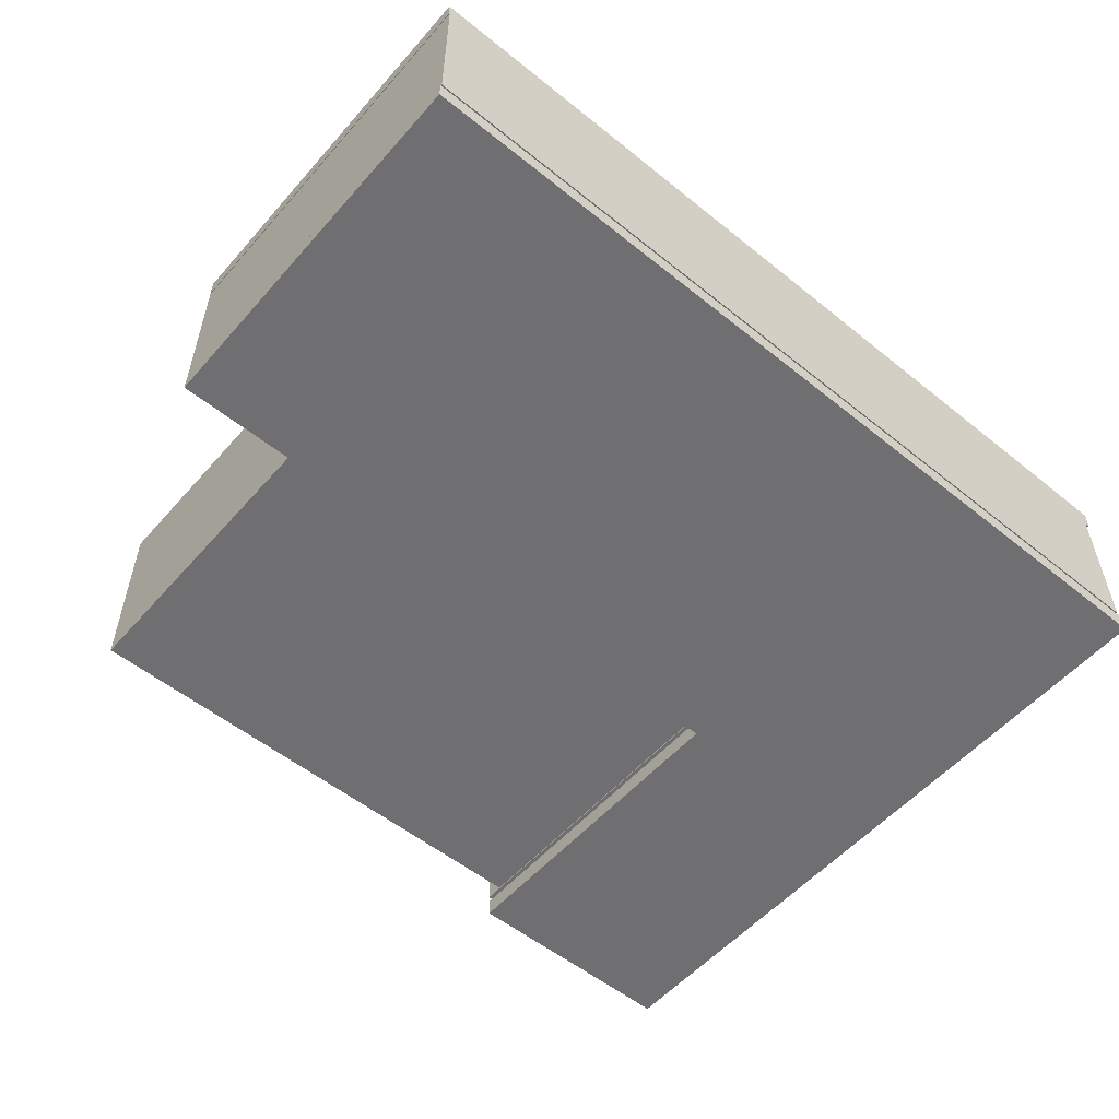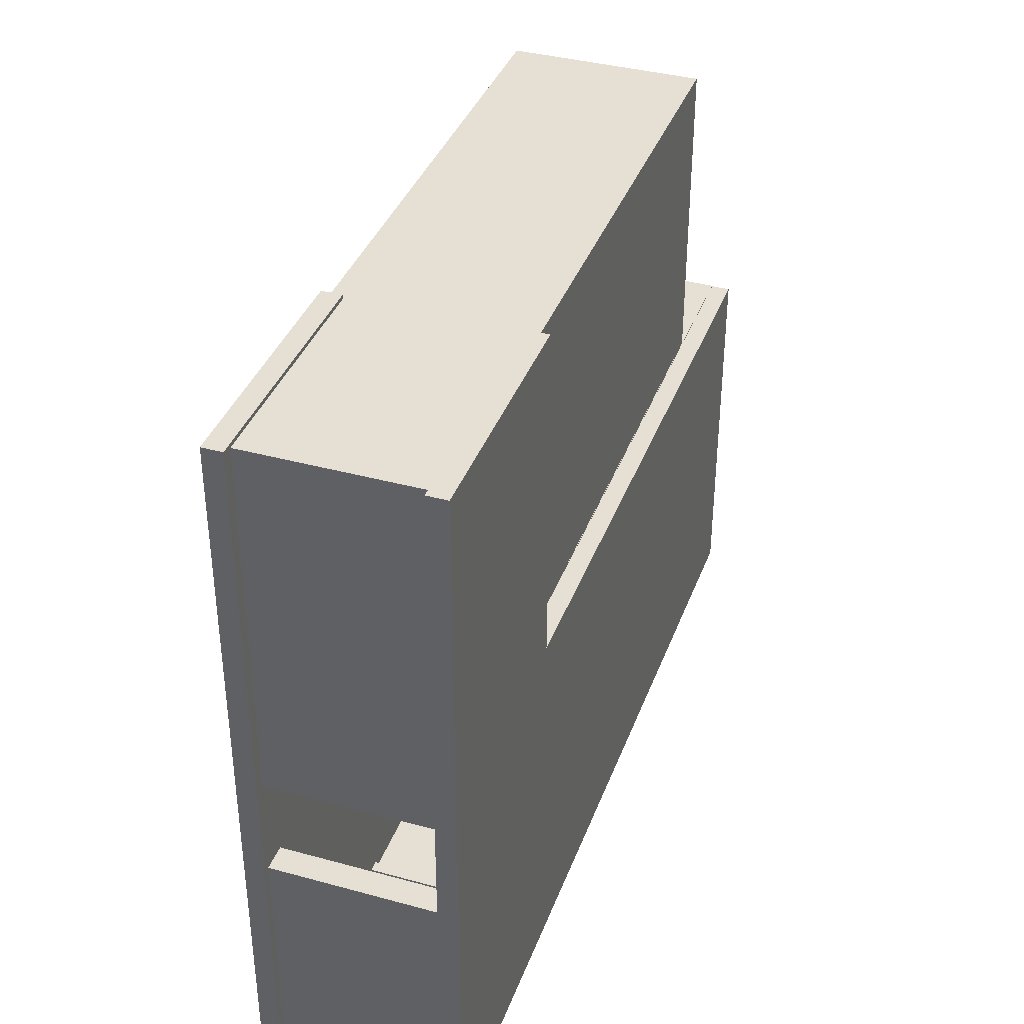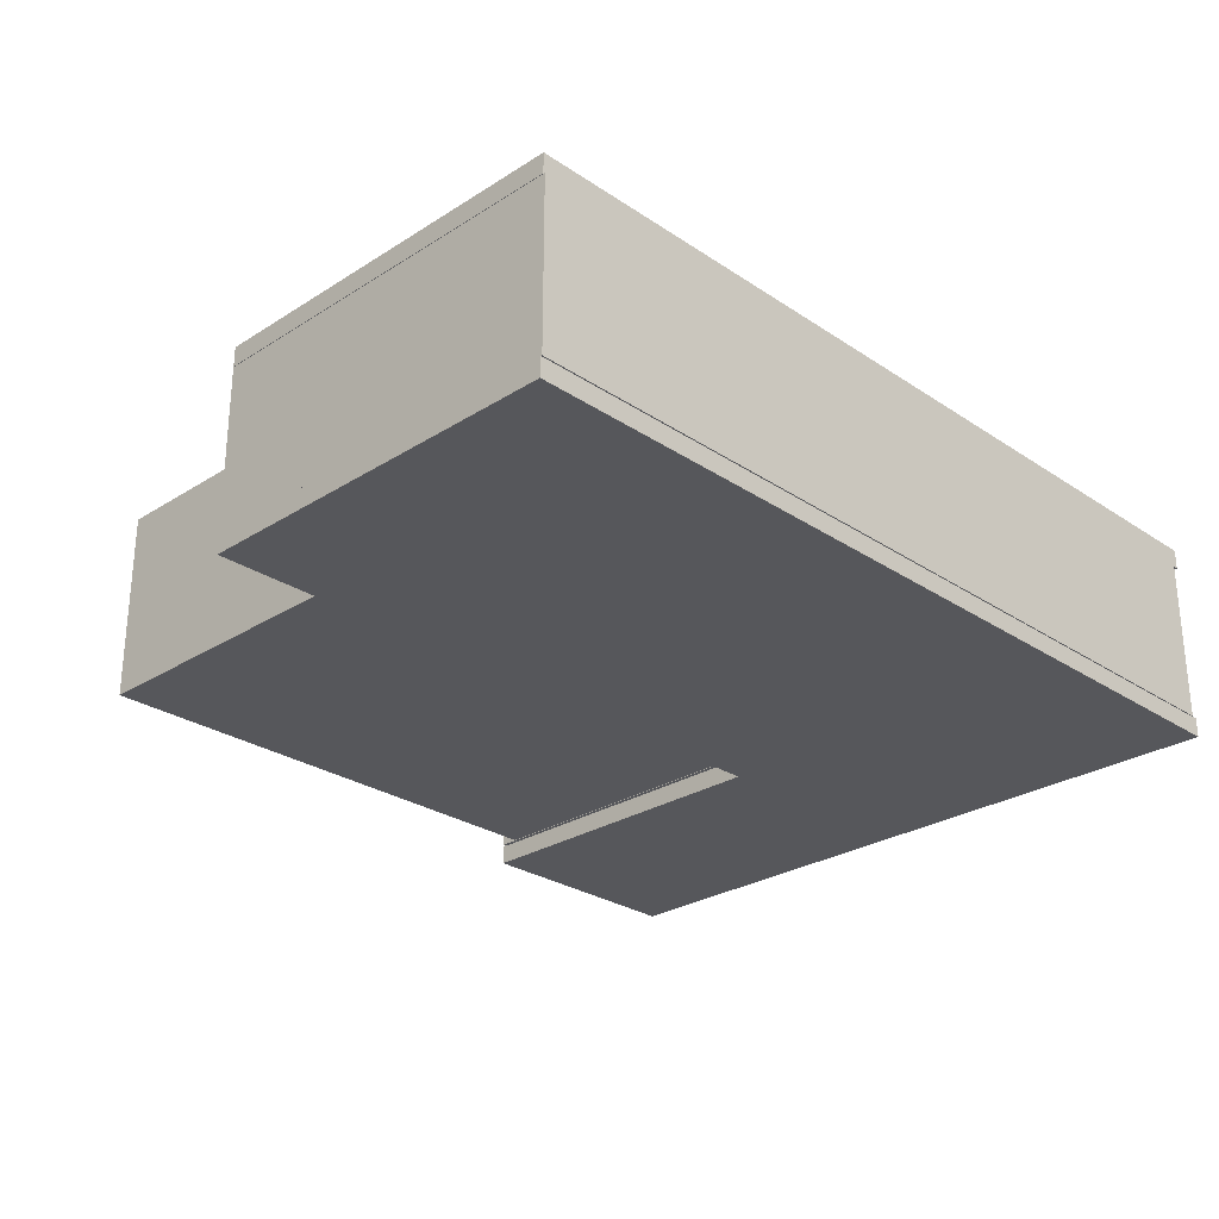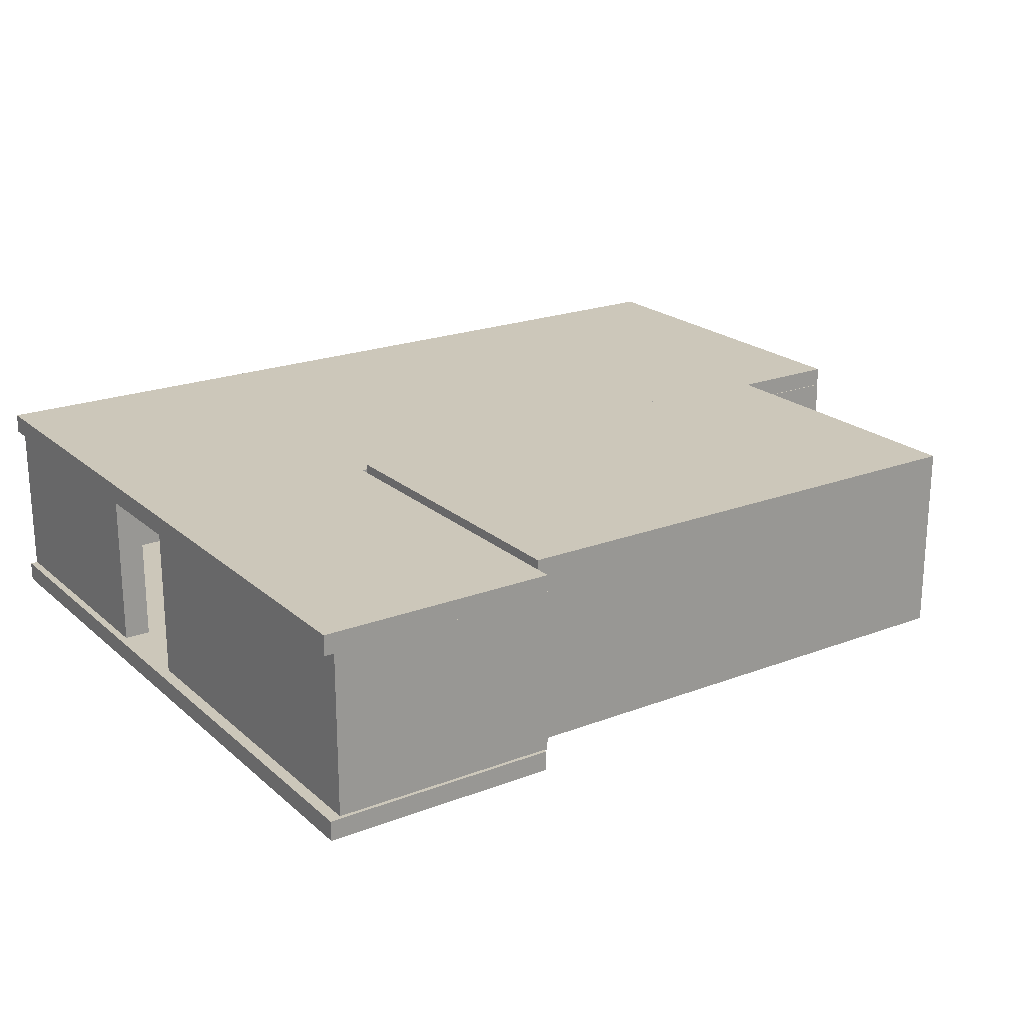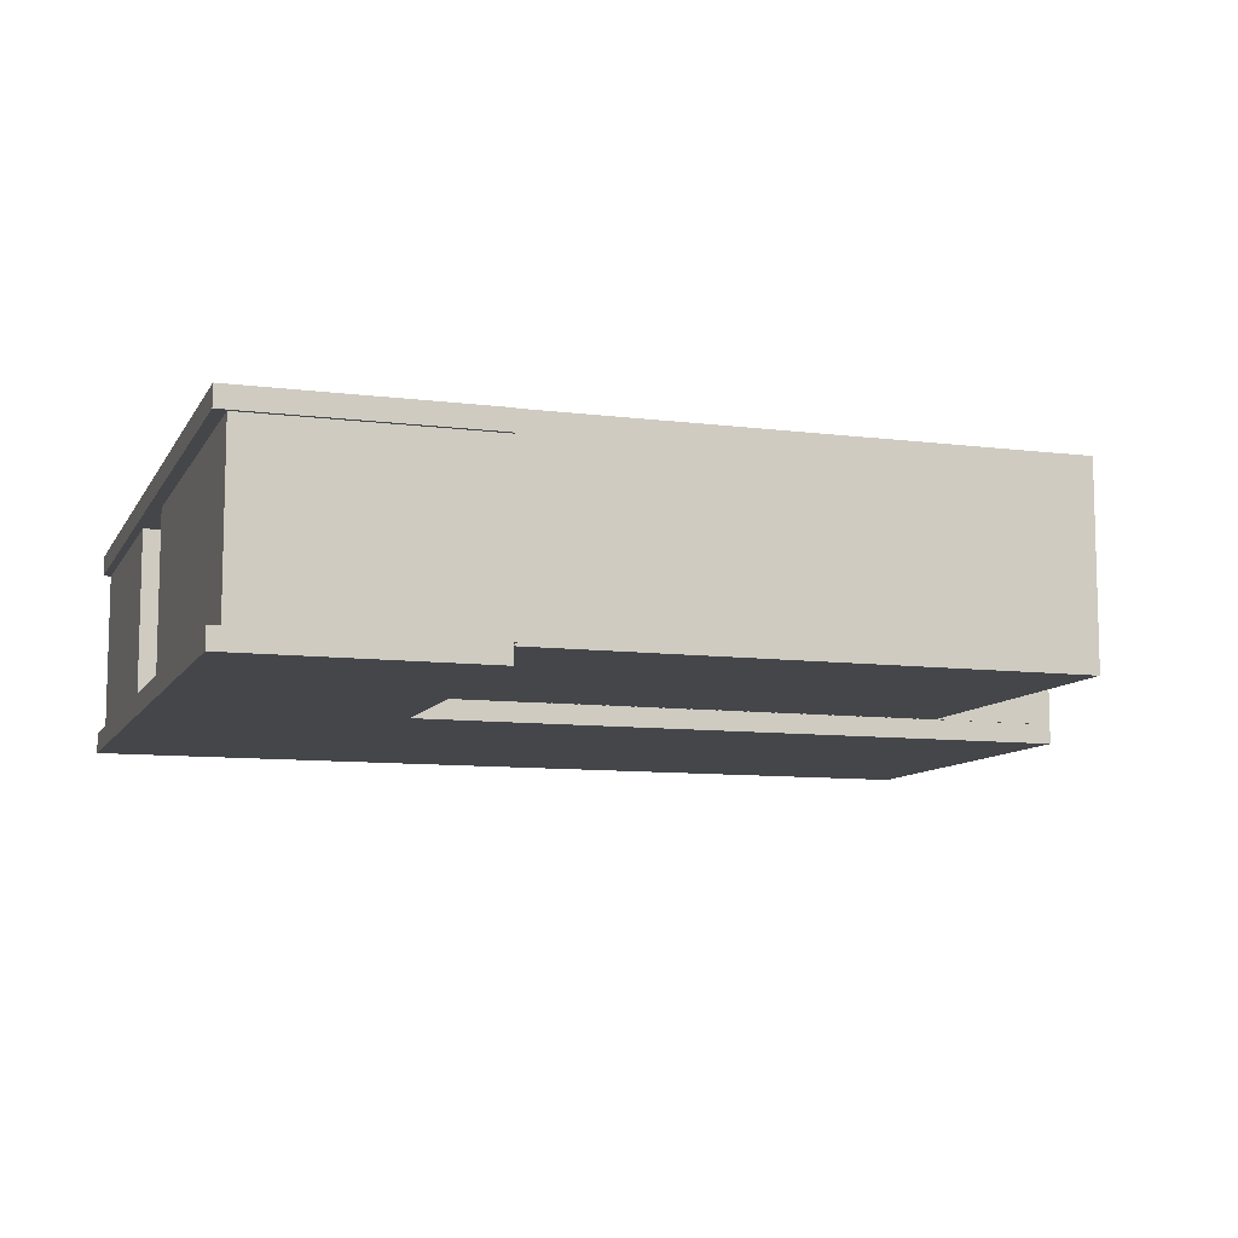
<metadata>
{"format":"obj","ext":"obj","renderer":"f3d","projection":"perspective","resolution":1024,"background":"white","views":[{"elev":-54.7,"azim":139.6,"up":"+Y"},{"elev":37.9,"azim":-70.8,"up":"+Z"},{"elev":-27.3,"azim":134.3,"up":"+Y"},{"elev":21.3,"azim":-34.1,"up":"+Y"},{"elev":-9.5,"azim":-18.4,"up":"+Y"}]}
</metadata>
<code>
o Cube
v 4.007 2.4 -2
v 4.007 0 -1.989
v 4.007 2.4 2
v 4.007 0 2
v -2.5 2.4 -2
v -2.5 0 -2
v -2.5 2.4 2
v -2.5 0 2
v -1.056 0 -1.989
v -1.056 2.4 2
v -1.056 0 2
v -1.056 2.4 -2
v -2.324 0 -2
v -2.324 2.4 2
v -2.324 0 2
v -2.324 2.4 -2
v 4.007 2.08 -1.989
v -2.5 2.08 2
v 4.007 2.08 2
v -2.5 2.08 -2
v -1.056 2.08 -1.989
v -1.056 2.08 2
v -2.324 2.08 -2
v -2.324 2.08 2
v -1.056 2.08 -2.158
v -1.056 0 -2.158
v -2.324 0 -2.158
v -2.324 2.08 -2.158
v -0.7326 2.08 -2
v -0.7326 0 -2
v -0.7326 2.08 -2.158
v -0.7326 0 -2.158
v -0.593 2.08 -2
v -0.593 0 -2
v -0.593 2.08 -2.158
v -0.593 0 -2.158
v -0.7326 2.08 -3.154
v -0.7326 0 -3.154
v -0.593 2.08 -3.154
v -0.593 0 -3.154
v 5.173 2.08 -2
v 5.173 0 -2
v 5.173 2.08 -2.158
v 5.173 0 -2.158
v 5.581 2.08 -2
v 5.581 0 -2
v 5.581 2.08 -2.158
v 5.581 0 -2.158
v 5.173 2.08 -6.552
v 5.173 0 -6.552
v 5.581 2.08 -6.49
v 5.581 0 -6.49
v 5.173 2.08 -6.831
v 5.173 0 -6.831
v 5.581 2.08 -6.831
v 5.581 0 -6.831
v 0.09698 2.08 -6.552
v 0.09698 0 -6.552
v 0.09698 2.08 -6.831
v 0.09698 0 -6.831
v 0.002181 2.08 -6.552
v 0.002181 0 -6.552
v 0.002181 2.08 -6.831
v 0.002181 0 -6.831
v 0.09698 2.08 -4.813
v 0.09698 0 -4.813
v 0.002181 2.08 -4.813
v 0.002181 0 -4.813
v 0.09698 2.08 -4.706
v 0.09698 0 -4.706
v 0.002181 2.08 -4.706
v 0.002181 0 -4.706
v -2.502 2.08 -6.552
v -2.502 0 -6.552
v -2.502 2.08 -6.831
v -2.502 0 -6.831
v -2.646 2.08 -6.552
v -2.646 0 -6.552
v -2.646 2.08 -6.831
v -2.646 0 -6.831
v -2.502 2.08 -6.434
v -2.502 0 -6.434
v -2.646 2.08 -6.434
v -2.646 0 -6.434
v -0.6193 2.08 -4.813
v -0.6193 0 -4.813
v -0.6193 2.08 -4.706
v -0.6193 0 -4.706
v -0.7473 2.08 -4.813
v -0.7473 0 -4.813
v -0.7473 2.08 -4.706
v -0.7473 0 -4.706
v -2.514 2.08 -4.813
v -2.514 0 -4.813
v -2.514 2.08 -4.706
v -2.514 0 -4.706
v -2.672 2.08 -4.813
v -2.672 0 -4.813
v -2.672 2.08 -4.706
v -2.672 0 -4.706
v -2.514 2.08 -5.121
v -2.514 0 -5.121
v -2.672 2.08 -5.121
v -2.672 0 -5.121
v -5.109 2.08 -6.552
v -5.109 0 -6.552
v -5.109 2.08 -6.831
v -5.109 0 -6.831
v -5.44 2.08 -6.552
v -5.44 0 -6.552
v -5.44 2.08 -6.831
v -5.44 0 -6.831
v -5.109 2.08 -3.575
v -5.109 0 -3.575
v -5.44 2.08 -3.575
v -5.44 0 -3.575
v -2.51 2.08 -2
v -2.51 0 -2
v -2.51 2.08 -2.158
v -2.51 0 -2.158
v -2.619 2.08 -2
v -2.619 0 -2
v -2.619 2.08 -2.158
v -2.619 0 -2.158
v -2.51 2.08 1.975
v -2.51 0 1.975
v -2.619 2.08 1.975
v -2.619 0 1.975
v -2.51 2.08 2.24
v -2.51 0 2.24
v -2.619 2.08 2.24
v -2.619 0 2.24
v -2.879 2.08 -2
v -2.879 0 -2
v -2.879 2.08 -2.158
v -2.879 0 -2.158
v -5.099 2.08 1.975
v -5.099 0 1.975
v -5.099 2.08 2.24
v -5.099 0 2.24
v -5.389 2.08 1.975
v -5.389 0 1.975
v -5.389 2.08 2.24
v -5.389 0 2.24
v -5.099 2.08 -1.959
v -5.099 0 -1.959
v -5.389 2.08 -1.959
v -5.389 0 -1.959
v -5.099 2.08 -2.148
v -5.099 0 -2.148
v -5.389 2.08 -2.148
v -5.389 0 -2.148
v -5.099 2.08 -2.331
v -5.099 0 -2.331
v -5.389 2.08 -2.331
v -5.389 0 -2.331
v -4.119 2.08 -1.959
v -4.119 0 -1.959
v -4.119 2.08 -2.148
v -4.119 0 -2.148
v -0.732 2.077 -2.012
v -0.732 2.327 -2.012
v -0.732 2.077 -2.169
v -0.732 2.327 -2.169
v 0.268 2.077 -2.012
v 0.268 2.327 -2.012
v 0.268 2.077 -2.169
v 0.268 2.327 -2.169
v -0.732 2.077 -3.153
v -0.732 2.327 -3.153
v 0.268 2.077 -3.153
v 0.268 2.327 -3.153
v -0.732 2.077 -6.815
v -0.732 2.327 -6.815
v 0.268 2.077 -6.815
v 0.268 2.327 -6.815
v 5.588 2.327 -2.169
v 5.588 2.077 -2.169
v 5.588 2.077 -2.012
v 5.588 2.327 -2.012
v 5.588 2.327 -3.153
v 5.588 2.077 -3.153
v 5.588 2.327 -6.815
v 5.588 2.077 -6.815
v -2.617 2.077 -2.169
v -2.617 2.077 -2.012
v -2.617 2.327 -2.012
v -2.617 2.327 -2.169
v -2.617 2.327 -3.153
v -2.617 2.077 -3.153
v -2.617 2.327 -6.815
v -2.617 2.077 -6.815
v -5.537 2.077 -2.169
v -5.537 2.077 -2.012
v -5.537 2.327 -2.012
v -5.537 2.327 -2.169
v -5.537 2.327 -3.153
v -5.537 2.077 -3.153
v -5.537 2.327 -6.815
v -5.537 2.077 -6.815
v -2.617 2.077 2.29
v -2.617 2.327 2.29
v -5.537 2.077 2.29
v -5.537 2.327 2.29
v -2.56 2.077 -2.012
v -2.56 2.327 -2.012
v -2.56 2.077 2.29
v -2.56 2.327 2.29
v -0.732 -0.2409 -2.012
v -0.732 0.009071 -2.012
v -0.732 -0.2409 -2.169
v -0.732 0.009071 -2.169
v 0.268 -0.2409 -2.012
v 0.268 0.009071 -2.012
v 0.268 -0.2409 -2.169
v 0.268 0.009071 -2.169
v -0.732 -0.2409 -3.153
v -0.732 0.009071 -3.153
v 0.268 -0.2409 -3.153
v 0.268 0.009071 -3.153
v -0.732 -0.2409 -6.815
v -0.732 0.009071 -6.815
v 0.268 -0.2409 -6.815
v 0.268 0.009071 -6.815
v 5.588 0.009071 -2.169
v 5.588 -0.2409 -2.169
v 5.588 -0.2409 -2.012
v 5.588 0.009071 -2.012
v 5.588 0.009071 -3.153
v 5.588 -0.2409 -3.153
v 5.588 0.009071 -6.815
v 5.588 -0.2409 -6.815
v -2.617 -0.2409 -2.169
v -2.617 -0.2409 -2.012
v -2.617 0.009071 -2.012
v -2.617 0.009071 -2.169
v -2.617 0.009071 -3.153
v -2.617 -0.2409 -3.153
v -2.617 0.009071 -6.815
v -2.617 -0.2409 -6.815
v -5.537 -0.2409 -2.169
v -5.537 -0.2409 -2.012
v -5.537 0.009071 -2.012
v -5.537 0.009071 -2.169
v -5.537 0.009071 -3.153
v -5.537 -0.2409 -3.153
v -5.537 0.009071 -6.815
v -5.537 -0.2409 -6.815
v -2.617 -0.2409 2.29
v -2.617 0.009071 2.29
v -5.537 -0.2409 2.29
v -5.537 0.009071 2.29
v -2.56 -0.2409 -2.012
v -2.56 0.009071 -2.012
v -2.56 -0.2409 2.29
v -2.56 0.009071 2.29
f 16 5 7 14
f 24 14 7 18
f 18 7 5 20
f 9 2 4 11
f 17 1 3 19
f 21 12 1 17
f 23 16 12 21
f 13 9 11 15
f 19 3 10 22
f 1 12 10 3
f 6 13 15 8
f 20 5 16 23
f 22 10 14 24
f 12 16 14 10
f 11 22 24 15
f 6 20 23 13
f 4 19 22 11
f 13 23 117 118
f 9 21 17 2
f 2 17 19 4
f 8 18 20 6
f 15 24 18 8
f 23 21 25 28
f 9 13 27 26
f 25 21 29 31
f 31 29 33 35
f 26 25 31 32
f 9 26 32 30
f 21 9 30 29
f 34 36 44 42
f 29 30 34 33
f 30 32 36 34
f 36 32 38 40
f 38 37 39 40
f 31 35 39 37
f 35 36 40 39
f 32 31 37 38
f 43 41 45 47
f 36 35 43 44
f 35 33 41 43
f 33 34 42 41
f 21 25 26 9
f 45 46 48 47
f 41 42 46 45
f 42 44 48 46
f 44 43 49 50
f 52 50 54 56
f 48 44 50 52
f 43 47 51 49
f 47 48 52 51
f 54 53 55 56
f 51 52 56 55
f 49 51 55 53
f 54 50 58 60
f 60 58 62 64
f 53 54 60 59
f 49 53 59 57
f 50 49 57 58
f 61 63 75 73
f 58 57 65 66
f 57 59 63 61
f 59 60 64 63
f 68 66 70 72
f 57 61 67 65
f 62 58 66 68
f 61 62 68 67
f 70 69 71 72
f 66 65 69 70
f 65 67 71 69
f 67 68 86 85
f 73 75 79 77
f 63 64 76 75
f 64 62 74 76
f 62 61 73 74
f 80 78 106 108
f 75 76 80 79
f 76 74 78 80
f 77 78 84 83
f 82 81 83 84
f 78 74 82 84
f 73 77 83 81
f 74 73 81 82
f 87 85 89 91
f 71 67 85 87
f 68 72 88 86
f 72 71 87 88
f 90 92 96 94
f 88 87 91 92
f 86 88 92 90
f 85 86 90 89
f 93 94 102 101
f 89 90 94 93
f 91 89 93 95
f 92 91 95 96
f 97 98 100 99
f 95 93 97 99
f 96 95 99 100
f 94 96 100 98
f 101 102 104 103
f 94 98 104 102
f 98 97 103 104
f 97 93 101 103
f 105 107 111 109
f 78 77 105 106
f 77 79 107 105
f 79 80 108 107
f 110 109 111 112
f 107 108 112 111
f 108 106 110 112
f 109 110 116 115
f 114 113 115 116
f 110 106 114 116
f 105 109 115 113
f 106 105 113 114
f 117 119 123 121
f 23 28 119 117
f 28 27 120 119
f 27 13 118 120
f 124 122 134 136
f 117 121 127 125
f 120 118 122 124
f 119 120 124 123
f 127 128 138 137
f 118 117 125 126
f 122 118 126 128
f 121 122 128 127
f 130 129 131 132
f 125 127 131 129
f 126 125 129 130
f 128 126 130 132
f 134 133 135 136
f 123 124 136 135
f 121 123 135 133
f 122 121 133 134
f 138 140 144 142
f 128 132 140 138
f 131 127 137 139
f 132 131 139 140
f 141 142 144 143
f 142 141 147 148
f 139 137 141 143
f 140 139 143 144
f 147 145 149 151
f 138 142 148 146
f 137 138 146 145
f 141 137 145 147
f 150 152 156 154
f 148 147 151 152
f 146 148 152 150
f 149 145 157 159
f 153 154 156 155
f 149 150 154 153
f 151 149 153 155
f 152 151 155 156
f 157 158 160 159
f 150 149 159 160
f 146 150 160 158
f 145 146 158 157
f 28 23 13 27
f 162 164 188 187
f 171 175 184 182
f 172 168 177 181
f 165 166 162 161
f 163 167 165 161
f 168 164 162 166
f 168 166 180 177
f 167 163 169 171
f 164 168 172 170
f 173 169 190 192
f 173 174 176 175
f 171 169 173 175
f 170 172 176 174
f 164 170 189 188
f 177 178 182 181
f 178 177 180 179
f 181 182 184 183
f 166 165 179 180
f 165 167 178 179
f 167 171 182 178
f 176 172 181 183
f 175 176 183 184
f 187 188 196 195
f 188 189 197 196
f 192 190 198 200
f 163 161 186 185
f 174 173 192 191
f 169 163 185 190
f 170 174 191 189
f 161 162 187 186
f 194 195 196 193
f 193 196 197 198
f 198 197 199 200
f 185 186 194 193
f 189 191 199 197
f 191 192 200 199
f 190 185 193 198
f 195 194 203 204
f 201 202 204 203
f 187 195 204 202
f 194 186 201 203
f 201 186 205 207
f 205 206 208 207
f 187 202 208 206
f 186 187 206 205
f 202 201 207 208
f 210 212 236 235
f 219 223 232 230
f 220 216 225 229
f 213 214 210 209
f 211 215 213 209
f 216 212 210 214
f 216 214 228 225
f 215 211 217 219
f 212 216 220 218
f 221 217 238 240
f 221 222 224 223
f 219 217 221 223
f 218 220 224 222
f 212 218 237 236
f 225 226 230 229
f 226 225 228 227
f 229 230 232 231
f 214 213 227 228
f 213 215 226 227
f 215 219 230 226
f 224 220 229 231
f 223 224 231 232
f 235 236 244 243
f 236 237 245 244
f 240 238 246 248
f 211 209 234 233
f 222 221 240 239
f 217 211 233 238
f 218 222 239 237
f 209 210 235 234
f 242 243 244 241
f 241 244 245 246
f 246 245 247 248
f 233 234 242 241
f 237 239 247 245
f 239 240 248 247
f 238 233 241 246
f 243 242 251 252
f 249 250 252 251
f 235 243 252 250
f 242 234 249 251
f 249 234 253 255
f 253 254 256 255
f 235 250 256 254
f 234 235 254 253
f 250 249 255 256
o Cube.001_Cube.003
v -0.1194 0.009858 -2.61
v -0.1194 0.03704 -2.61
v -0.1182 0.009858 -2.173
v -0.1182 0.03704 -2.173
v -0.5569 0.009858 -2.609
v -0.5569 0.03704 -2.609
v -0.5557 0.009858 -2.172
v -0.5557 0.03704 -2.172
v -0.1072 0.0554 -2.623
v -0.106 0.0554 -2.161
v -0.5679 0.0554 -2.159
v -0.5691 0.0554 -2.621
v -0.1072 1.134 -2.623
v -0.106 1.134 -2.161
v -0.5679 1.134 -2.159
v -0.5691 1.134 -2.621
v -0.1266 1.154 -2.603
v -0.1255 1.154 -2.18
v -0.5484 1.154 -2.179
v -0.5496 1.154 -2.602
v -0.113 1.163 -2.617
v -0.1118 1.163 -2.166
v -0.5621 1.163 -2.165
v -0.5633 1.163 -2.615
v -0.113 1.545 -2.617
v -0.1118 1.545 -2.166
v -0.5621 1.545 -2.165
v -0.5633 1.545 -2.615
v -0.1354 1.563 -2.594
v -0.1344 1.563 -2.189
v -0.5396 1.563 -2.188
v -0.5407 1.563 -2.593
v -0.1772 1.576 -2.552
v -0.1763 1.576 -2.231
v -0.4979 1.576 -2.23
v -0.4988 1.576 -2.551
f 257 258 260 259
f 259 260 264 263
f 263 264 262 261
f 261 262 258 257
f 259 263 261 257
f 264 260 266 267
f 268 267 271 272
f 262 264 267 268
f 260 258 265 266
f 258 262 268 265
f 269 272 276 273
f 266 265 269 270
f 265 268 272 269
f 267 266 270 271
f 276 275 279 280
f 271 270 274 275
f 272 271 275 276
f 270 269 273 274
f 280 279 283 284
f 274 273 277 278
f 273 276 280 277
f 275 274 278 279
f 281 284 288 285
f 278 277 281 282
f 277 280 284 281
f 279 278 282 283
f 288 287 291 292
f 283 282 286 287
f 284 283 287 288
f 282 281 285 286
f 291 290 289 292
f 286 285 289 290
f 285 288 292 289
f 287 286 290 291
o Cube.002_Cube.004
v -0.09879 0.05076 -2.637
v -0.09879 1.141 -2.637
v -0.09874 0.05076 -2.618
v -0.09874 1.141 -2.618
v -0.5745 0.05076 -2.636
v -0.5745 1.141 -2.636
v -0.5745 0.05076 -2.617
v -0.5745 1.141 -2.617
f 293 294 296 295
f 295 296 300 299
f 299 300 298 297
f 297 298 294 293
f 295 299 297 293
f 300 296 294 298
o Cube.003_Cube.005
v -0.1088 1.157 -2.637
v -0.1088 1.547 -2.637
v -0.1088 1.157 -2.618
v -0.1088 1.547 -2.618
v -0.5745 1.157 -2.636
v -0.5745 1.547 -2.636
v -0.5745 1.157 -2.617
v -0.5745 1.547 -2.617
f 301 302 304 303
f 303 304 308 307
f 307 308 306 305
f 305 306 302 301
f 303 307 305 301
f 308 304 302 306

</code>
